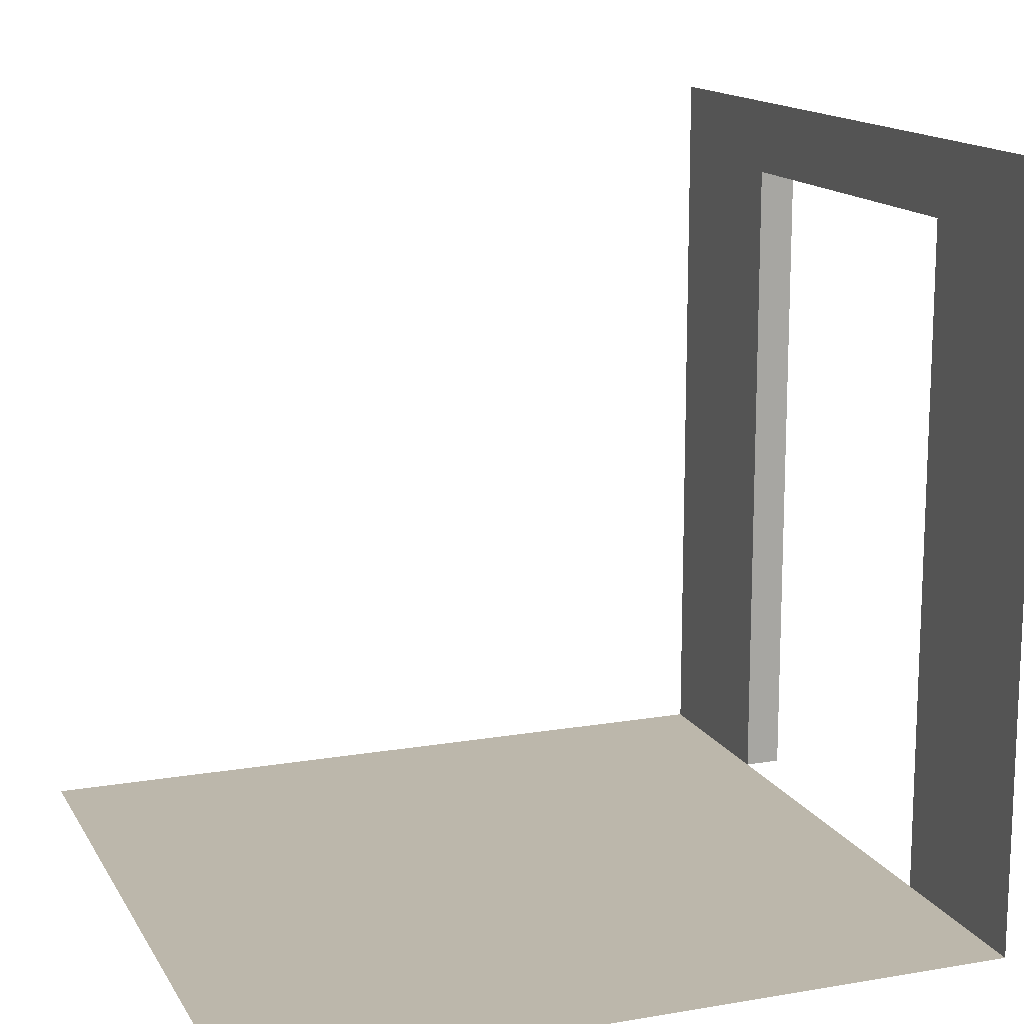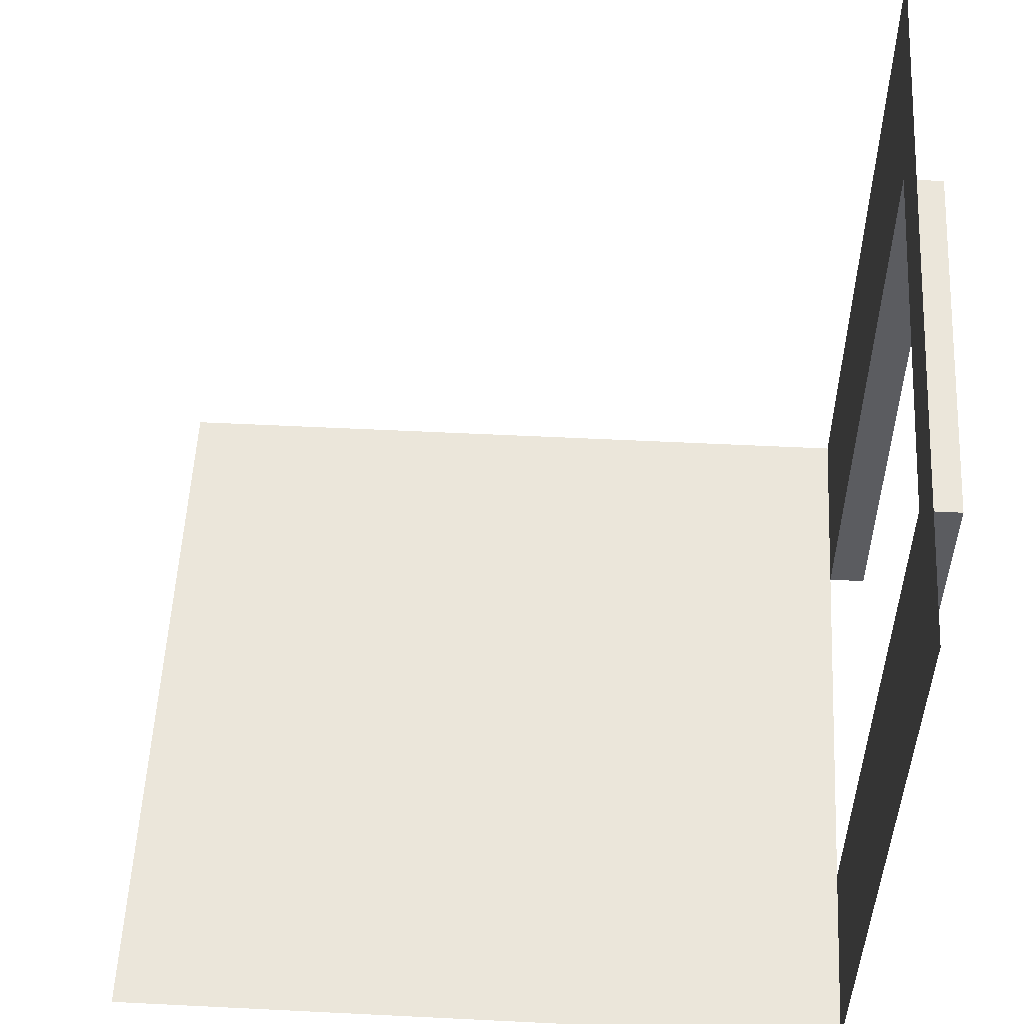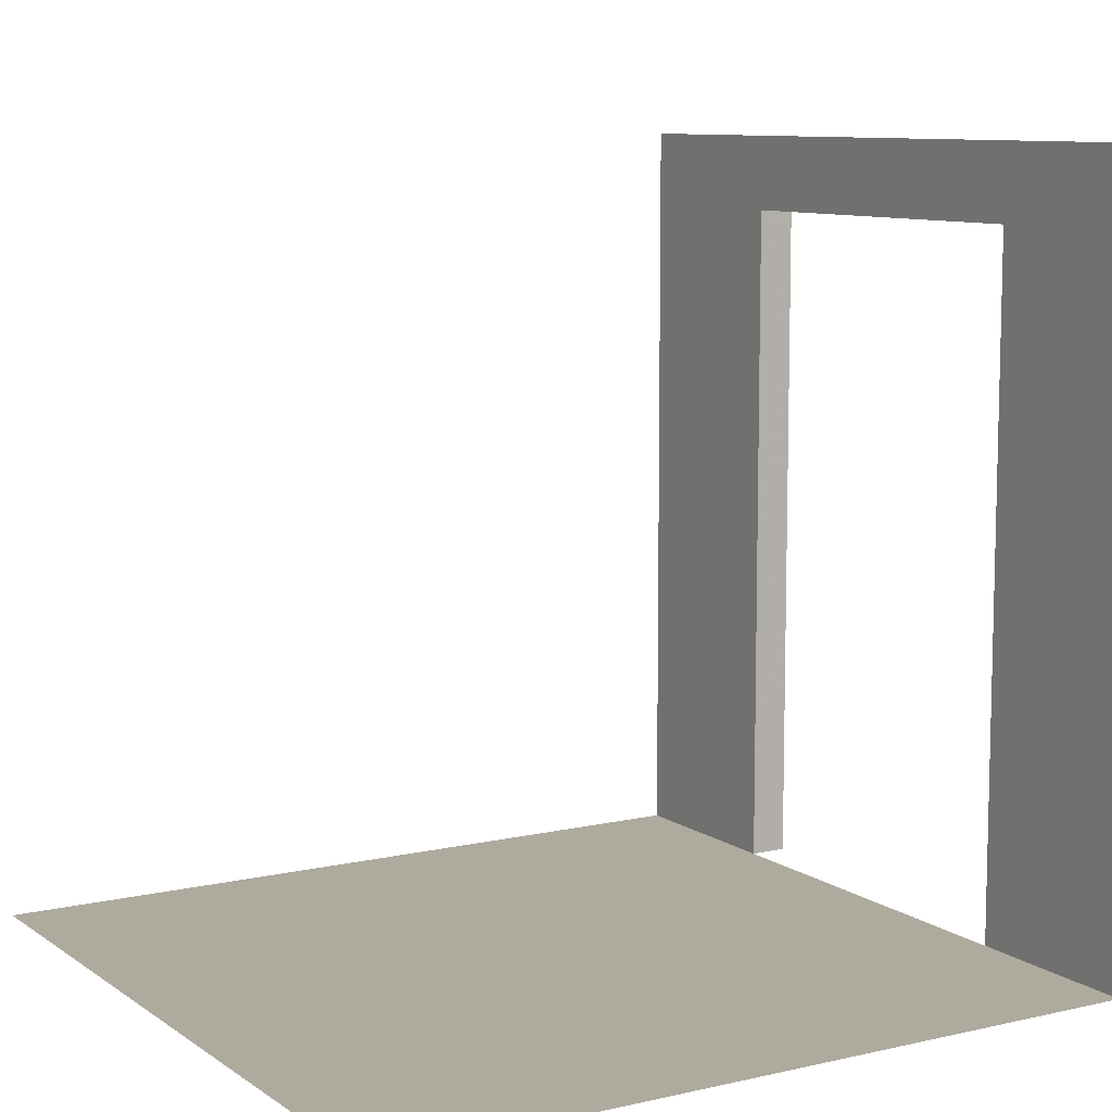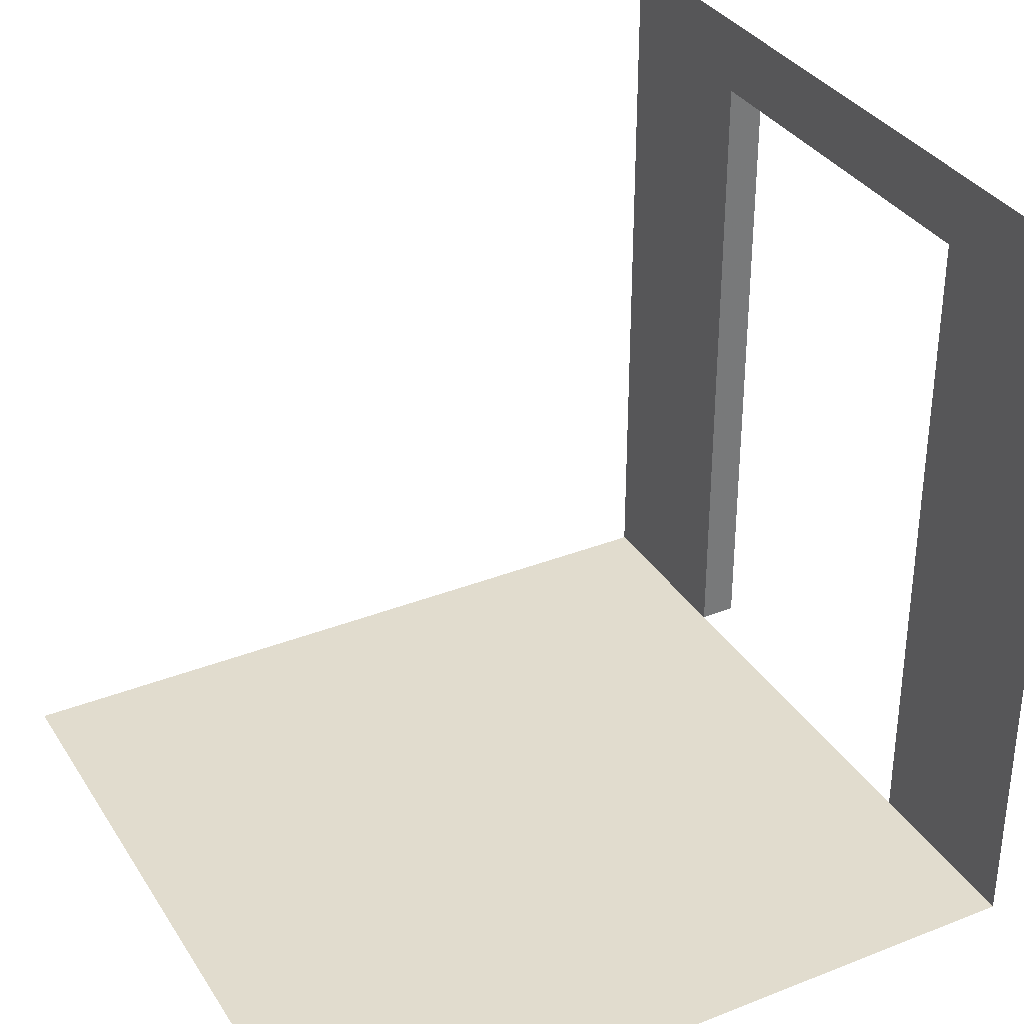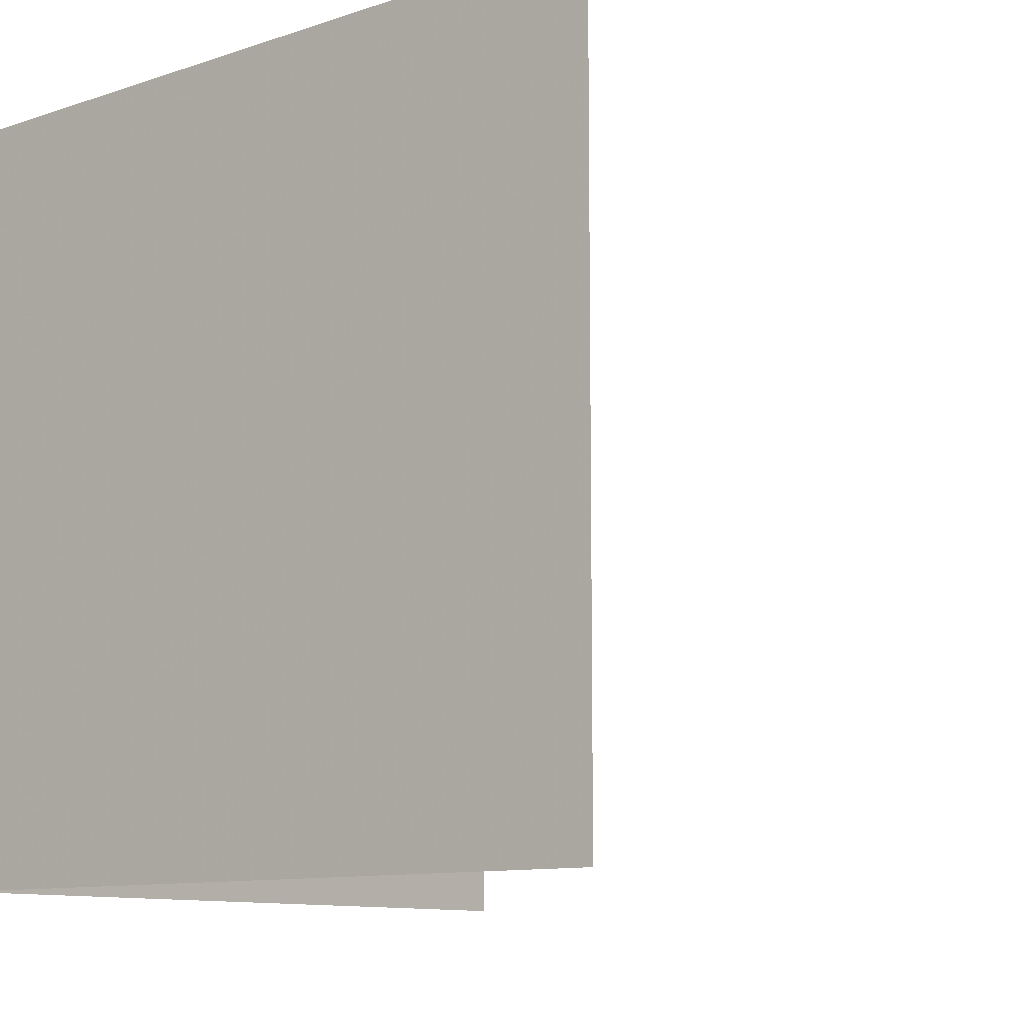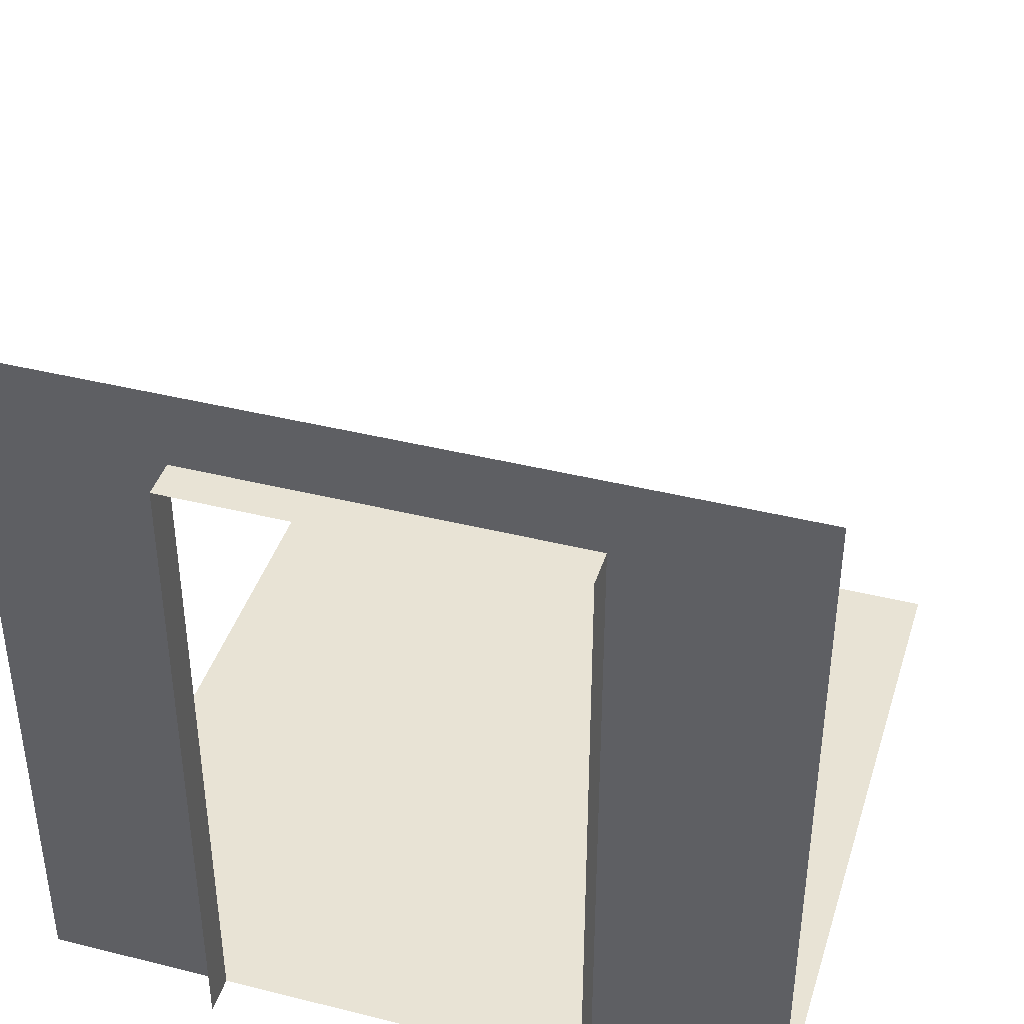
<metadata>
{"format":"obj","ext":"obj","renderer":"f3d","projection":"perspective","resolution":1024,"background":"white","views":[{"elev":14.5,"azim":159.6,"up":"+Y"},{"elev":54.9,"azim":-177.0,"up":"+Y"},{"elev":9.3,"azim":149.0,"up":"+Y"},{"elev":34.1,"azim":152.0,"up":"+Y"},{"elev":-10.6,"azim":39.9,"up":"+Z"},{"elev":41.0,"azim":-73.1,"up":"+Y"}]}
</metadata>
<code>
o Plane
v 1 0 1
v -1 0 1
v 1 0 -1
v -1 0 -1
v -1 2 1
v -1 2 -1
v 1 0 1
v -1 0 1
v 1 0 1
v -1 0 1
v -1 0 0.5
v -1 0 -0.51
v -1 1.8 1
v -1 1.8 -1
v -1 1.8 0.5
v -1 1.8 -0.51
v -1.1 0 0.5
v -1.1 0 -0.51
v -1.1 1.8 0.5
v -1.1 1.8 -0.51
f 1 2 8 7
f 7 8 10 9
f 16 14 6 5 13 15
f 12 4 14 16
f 2 11 15 13
f 16 15 19 20
f 12 16 20 18
f 15 11 17 19
f 3 4 12 11 2 1

</code>
